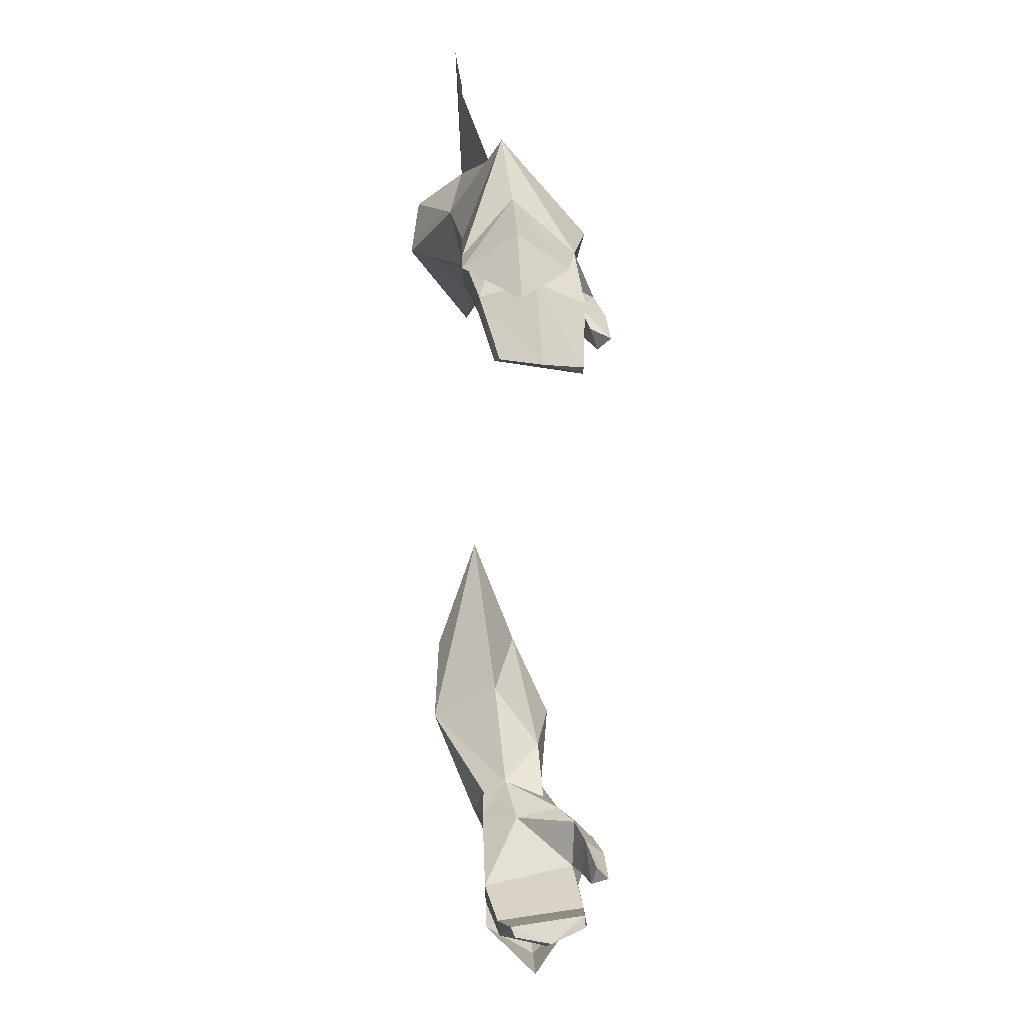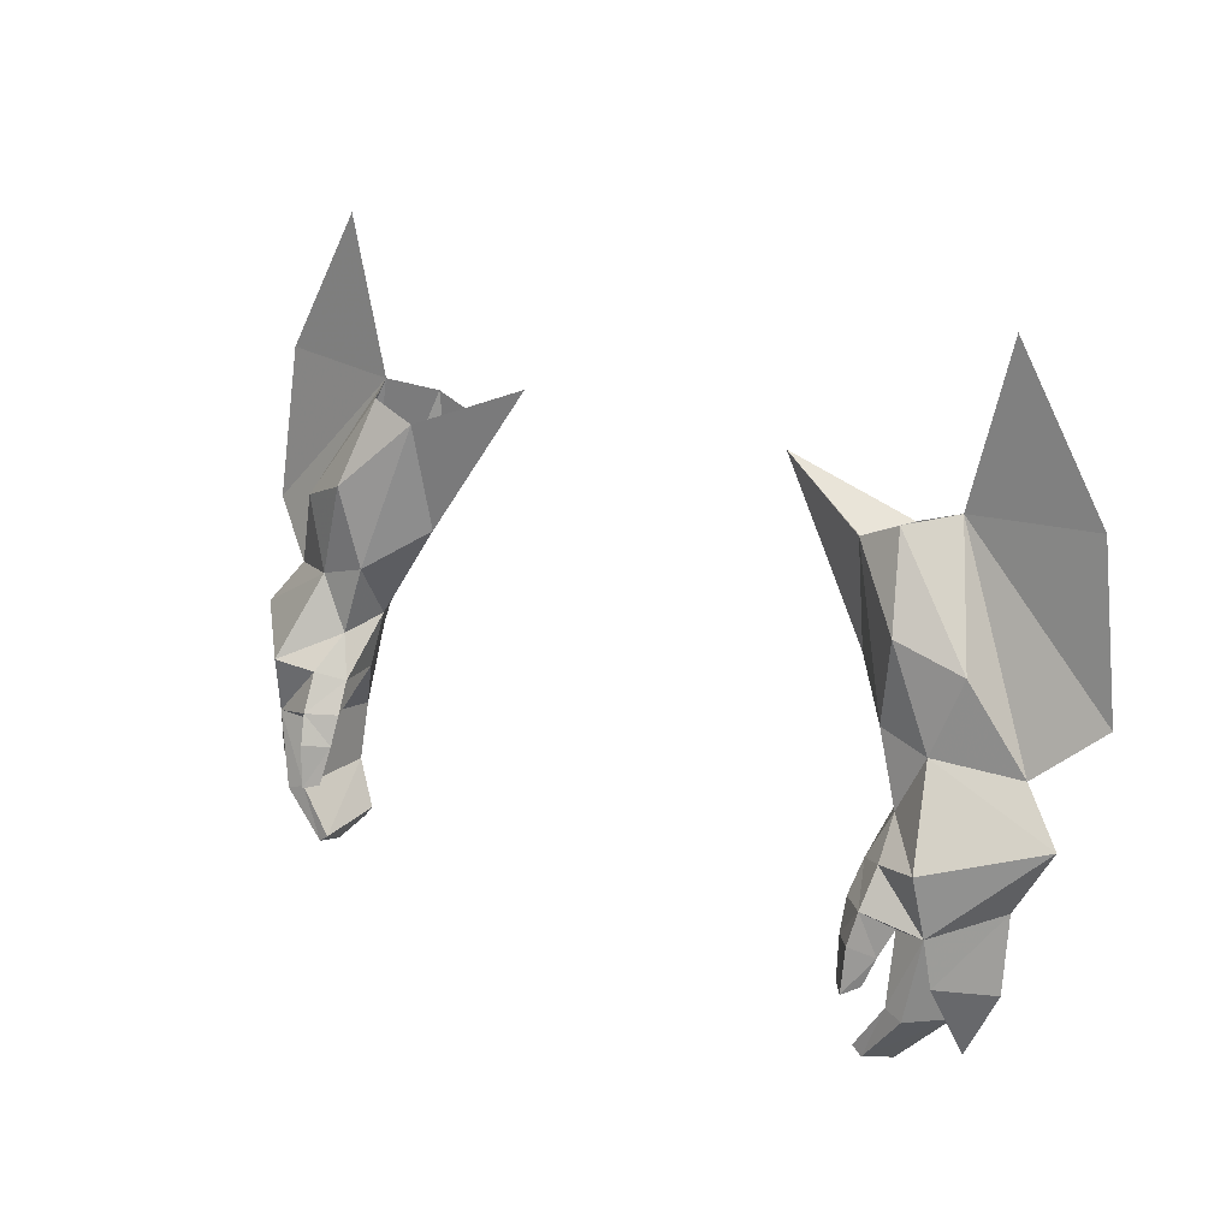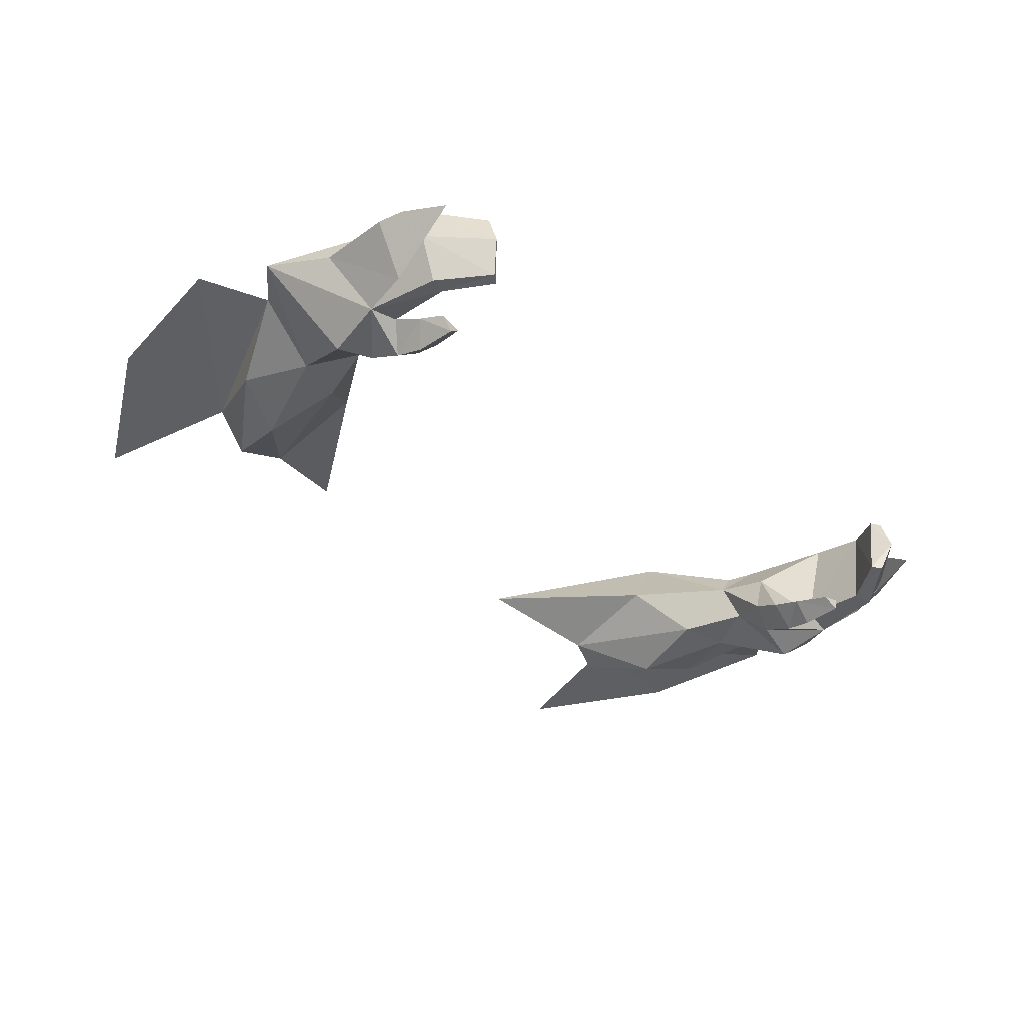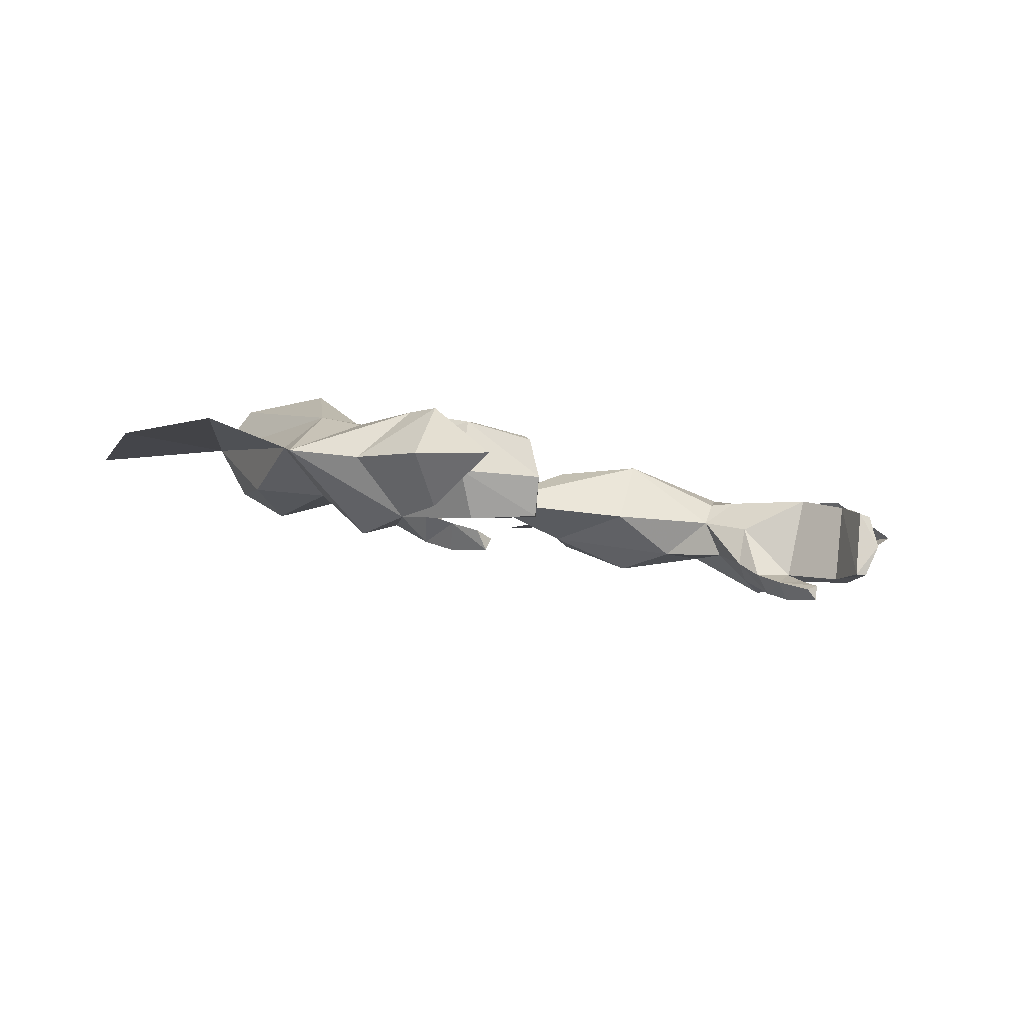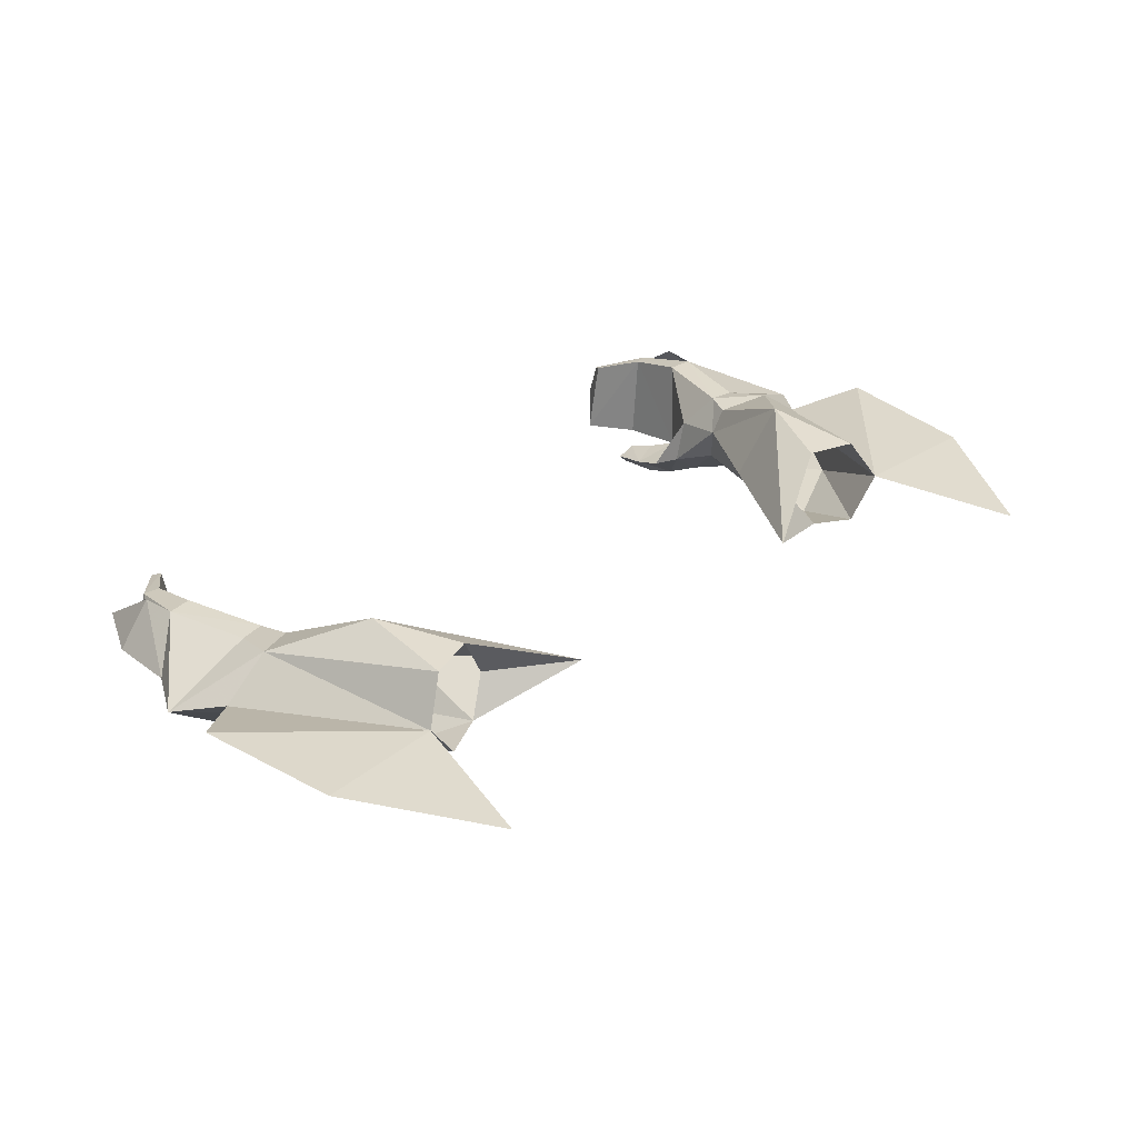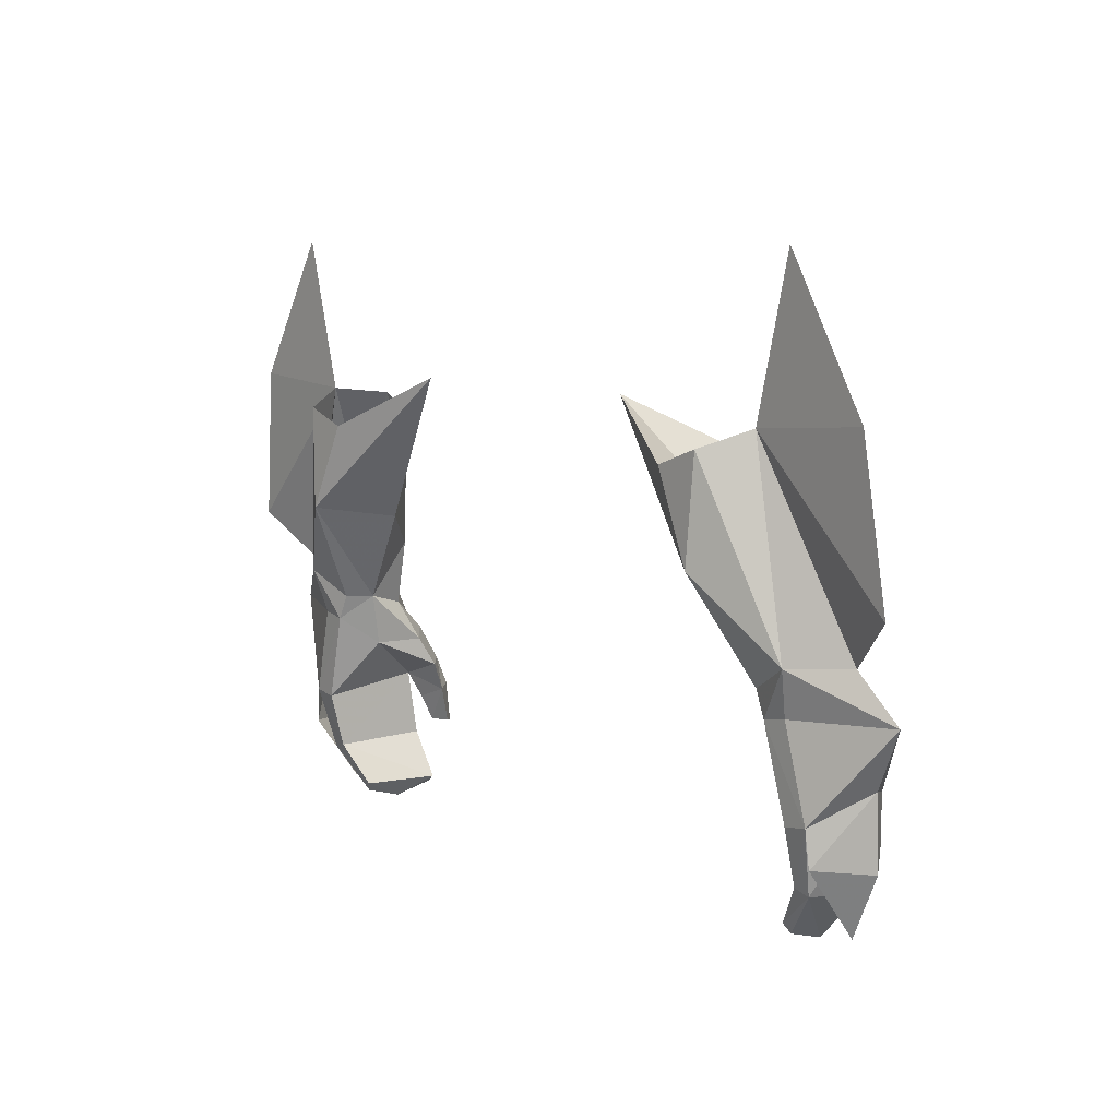
<metadata>
{"format":"obj","ext":"obj","renderer":"f3d","projection":"perspective","resolution":1024,"background":"white","views":[{"elev":-58.9,"azim":-88.8,"up":"+Z"},{"elev":20.6,"azim":39.7,"up":"+Z"},{"elev":-41.2,"azim":134.7,"up":"+Y"},{"elev":-8.5,"azim":129.5,"up":"+Y"},{"elev":34.2,"azim":-43.9,"up":"+Y"},{"elev":8.2,"azim":-128.6,"up":"+Z"}]}
</metadata>
<code>
g robber_glove_female_37040robber_glove_female_37040
v 11.42 -1.798 49.08
v 13.2 -3.485 48.15
v 12.4 -1.717 51.04
v 10.67 -1.627 51.53
v 14.91 -0.3197 50.52
v 16.27 -0.7965 48.85
v 13.11 1.051 50.42
v 10.97 -0.3039 49.51
v 11.5 0.5814 49.52
v 11.9 0.6272 48.6
v 12.81 0.6135 48.77
v 12.77 0.5164 45.37
v 11.24 -0.7457 47.58
v 11.9 0.6272 48.6
v 13.67 0.5192 45.5
v 13.67 0.5192 45.5
v 15.1 -1.125 46.68
v 13.43 -3.098 46.06
v 11.57 -3.742 46.62
v 13.43 -3.098 46.06
v 11.72 -3.038 47.92
v 11.72 -3.038 47.92
v 10.81 -2.37 47.63
v 10.81 -2.37 47.63
v 10.97 -0.3039 49.51
v 12.33 -2.883 45.96
v 10.65 -2.986 46.56
v 10.81 -2.37 47.63
v 10.65 -2.986 46.56
v 11.95 -3.258 45.02
v 11.41 -4.09 45.56
v 12.33 -2.883 45.96
v 11.95 -3.258 45.02
v 10.69 -3.373 45.48
v 10.89 -3.772 44.13
v 11.66 -3.556 44.11
v 11.34 -4.213 44.01
v 11.34 -4.213 44.01
v 11.66 -3.556 44.11
v 13.3 -0.04913 43.15
v 12.73 0.01977 43.34
v 15.1 -1.125 46.68
v 13.77 -1.819 43.04
v 11.92 -0.6667 41.53
v 11.71 -0.4969 41.86
v 11.91 -2.007 41.14
v 12.31 -3.249 43.5
v 12.95 -3.359 43.28
v 11.56 -3.267 41.59
v 11.2 -3.246 41.86
v 11.2 -3.246 41.86
v 12.31 -3.249 43.5
v 11.91 -2.007 41.14
v 11.92 -0.6667 41.53
v 11.56 -3.267 41.59
v 10.69 -3.373 45.48
v 10.89 -3.772 44.13
v 8.842 0.07809 52.88
v 9.039 -0.6303 56.76
v 5.285 0.8927 58.31
v 8.153 0.7403 56.22
v 8.994 2.485 56.4
v 10.43 2.62 53.25
v 11.63 0.8565 57.61
v 10.68 2.49 57
v 13.05 0.9063 63.17
v 16.2 0.9395 57.96
v 13.61 -2.893 44.41
v 15.02 -1.283 44.01
v 13.91 -1.38 41.68
v 13.82 0.4826 44.2
v 16.97 0.6838 52.31
v 13.35 -1.349 53.62
v 11.23 -2.032 54.49
v 10.53 -0.7735 57.44
v -11.43 -1.798 49.08
v -12.41 -1.717 51.04
v -13.21 -3.485 48.15
v -10.68 -1.627 51.53
v -14.92 -0.3197 50.52
v -13.12 1.051 50.42
v -16.28 -0.7965 48.85
v -10.98 -0.304 49.51
v -11.51 0.5813 49.52
v -11.91 0.6272 48.6
v -12.82 0.6135 48.77
v -12.78 0.5164 45.37
v -11.91 0.6272 48.6
v -11.25 -0.7457 47.58
v -13.68 0.5192 45.5
v -13.68 0.5192 45.5
v -15.11 -1.126 46.68
v -13.44 -3.098 46.06
v -11.58 -3.742 46.62
v -11.73 -3.038 47.92
v -13.44 -3.098 46.06
v -11.73 -3.038 47.92
v -10.82 -2.37 47.63
v -10.98 -0.304 49.51
v -10.82 -2.37 47.63
v -12.34 -2.883 45.96
v -10.66 -2.986 46.56
v -10.82 -2.37 47.63
v -10.66 -2.986 46.56
v -11.96 -3.258 45.02
v -11.42 -4.09 45.56
v -12.34 -2.883 45.96
v -10.7 -3.373 45.48
v -11.96 -3.258 45.02
v -10.91 -3.772 44.13
v -11.35 -4.213 44.01
v -11.67 -3.556 44.11
v -11.35 -4.213 44.01
v -11.67 -3.556 44.11
v -12.74 0.01974 43.34
v -13.31 -0.04917 43.15
v -15.11 -1.126 46.68
v -13.78 -1.819 43.04
v -11.72 -0.4969 41.86
v -11.93 -0.6668 41.53
v -11.92 -2.007 41.14
v -12.32 -3.249 43.5
v -12.96 -3.359 43.28
v -11.57 -3.267 41.59
v -11.21 -3.246 41.86
v -11.21 -3.246 41.86
v -12.32 -3.249 43.5
v -11.92 -2.007 41.14
v -11.93 -0.6668 41.53
v -11.57 -3.267 41.59
v -10.7 -3.373 45.48
v -10.91 -3.772 44.13
v -8.852 0.07807 52.88
v -9.049 -0.6303 56.76
v -5.296 0.8927 58.31
v -8.163 0.7402 56.22
v -9.004 2.485 56.4
v -10.44 2.62 53.25
v -11.64 0.8565 57.61
v -10.69 2.49 57
v -13.06 0.9063 63.17
v -16.21 0.9394 57.96
v -13.62 -2.893 44.41
v -15.03 -1.283 44.01
v -13.92 -1.38 41.68
v -13.83 0.4826 44.2
v -16.98 0.6838 52.31
v -13.36 -1.349 53.62
v -11.24 -2.032 54.49
v -10.54 -0.7736 57.44
f 1 2 3
f 3 4 1
f 5 6 7
f 8 1 4
f 3 2 6
f 9 10 8
f 10 9 7
f 7 11 10
f 12 13 14
f 15 12 14
f 10 11 16
f 17 6 18
f 19 20 21
f 22 2 1
f 22 1 23
f 23 1 8
f 13 24 25
f 26 20 19
f 24 13 27
f 19 21 28
f 28 29 19
f 30 26 19
f 19 31 30
f 32 33 34
f 34 27 32
f 35 36 37
f 38 39 30
f 30 31 38
f 34 33 36
f 36 35 34
f 15 40 41
f 41 12 15
f 6 16 11
f 40 15 42
f 42 43 40
f 40 44 45
f 45 41 40
f 46 44 40
f 40 43 46
f 13 12 32
f 47 48 20
f 20 26 47
f 49 48 47
f 47 50 49
f 43 48 49
f 49 46 43
f 51 52 41
f 41 45 51
f 20 48 43
f 43 42 20
f 41 52 32
f 32 12 41
f 27 13 32
f 53 51 45
f 45 54 53
f 25 14 13
f 51 53 55
f 56 57 38
f 38 31 56
f 56 31 19
f 19 29 56
f 18 2 22
f 58 4 59
f 59 60 58
f 59 61 60
f 60 61 62
f 8 58 63
f 63 9 8
f 64 5 7
f 7 65 64
f 7 6 11
f 17 16 6
f 3 6 5
f 66 64 67
f 18 6 2
f 68 69 17
f 17 18 68
f 68 70 69
f 71 17 69
f 17 71 16
f 71 69 70
f 58 8 4
f 64 5 72
f 73 74 3
f 3 5 73
f 64 75 73
f 73 5 64
f 73 75 74
f 74 59 4
f 4 3 74
f 75 59 74
f 58 60 63
f 62 65 63
f 7 63 65
f 9 63 7
f 60 62 63
f 67 64 72
f 76 77 78
f 77 76 79
f 80 81 82
f 83 79 76
f 77 82 78
f 84 83 85
f 85 81 84
f 81 85 86
f 87 88 89
f 90 88 87
f 85 91 86
f 92 93 82
f 94 95 96
f 97 76 78
f 97 98 76
f 98 83 76
f 89 99 100
f 101 94 96
f 100 102 89
f 94 103 95
f 103 94 104
f 105 94 101
f 94 105 106
f 107 108 109
f 108 107 102
f 110 111 112
f 113 105 114
f 105 113 106
f 108 112 109
f 112 108 110
f 90 115 116
f 115 90 87
f 82 86 91
f 116 117 90
f 117 116 118
f 116 119 120
f 119 116 115
f 121 116 120
f 116 121 118
f 89 107 87
f 122 96 123
f 96 122 101
f 124 122 123
f 122 124 125
f 118 124 123
f 124 118 121
f 126 115 127
f 115 126 119
f 96 118 123
f 118 96 117
f 115 107 127
f 107 115 87
f 102 107 89
f 128 119 126
f 119 128 129
f 99 89 88
f 126 130 128
f 131 113 132
f 113 131 106
f 131 94 106
f 94 131 104
f 93 97 78
f 133 134 79
f 134 133 135
f 134 135 136
f 135 137 136
f 83 138 133
f 138 83 84
f 139 81 80
f 81 139 140
f 81 86 82
f 92 82 91
f 77 80 82
f 141 142 139
f 93 78 82
f 143 92 144
f 92 143 93
f 143 144 145
f 146 144 92
f 92 91 146
f 146 145 144
f 133 79 83
f 139 147 80
f 148 77 149
f 77 148 80
f 139 148 150
f 148 139 80
f 148 149 150
f 149 79 134
f 79 149 77
f 150 149 134
f 133 138 135
f 137 138 140
f 81 140 138
f 84 81 138
f 135 138 137
f 142 147 139

</code>
